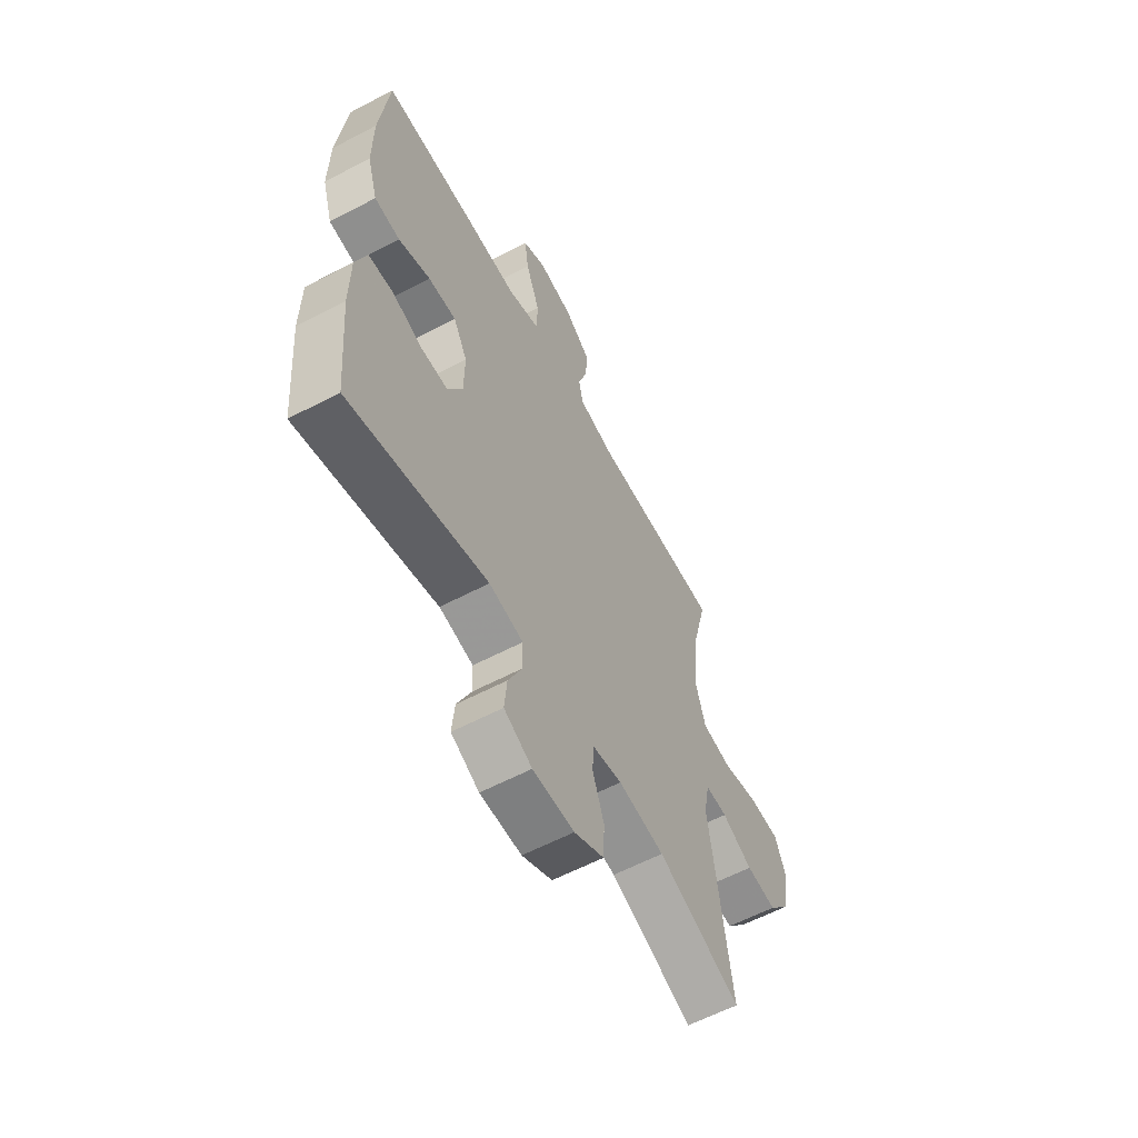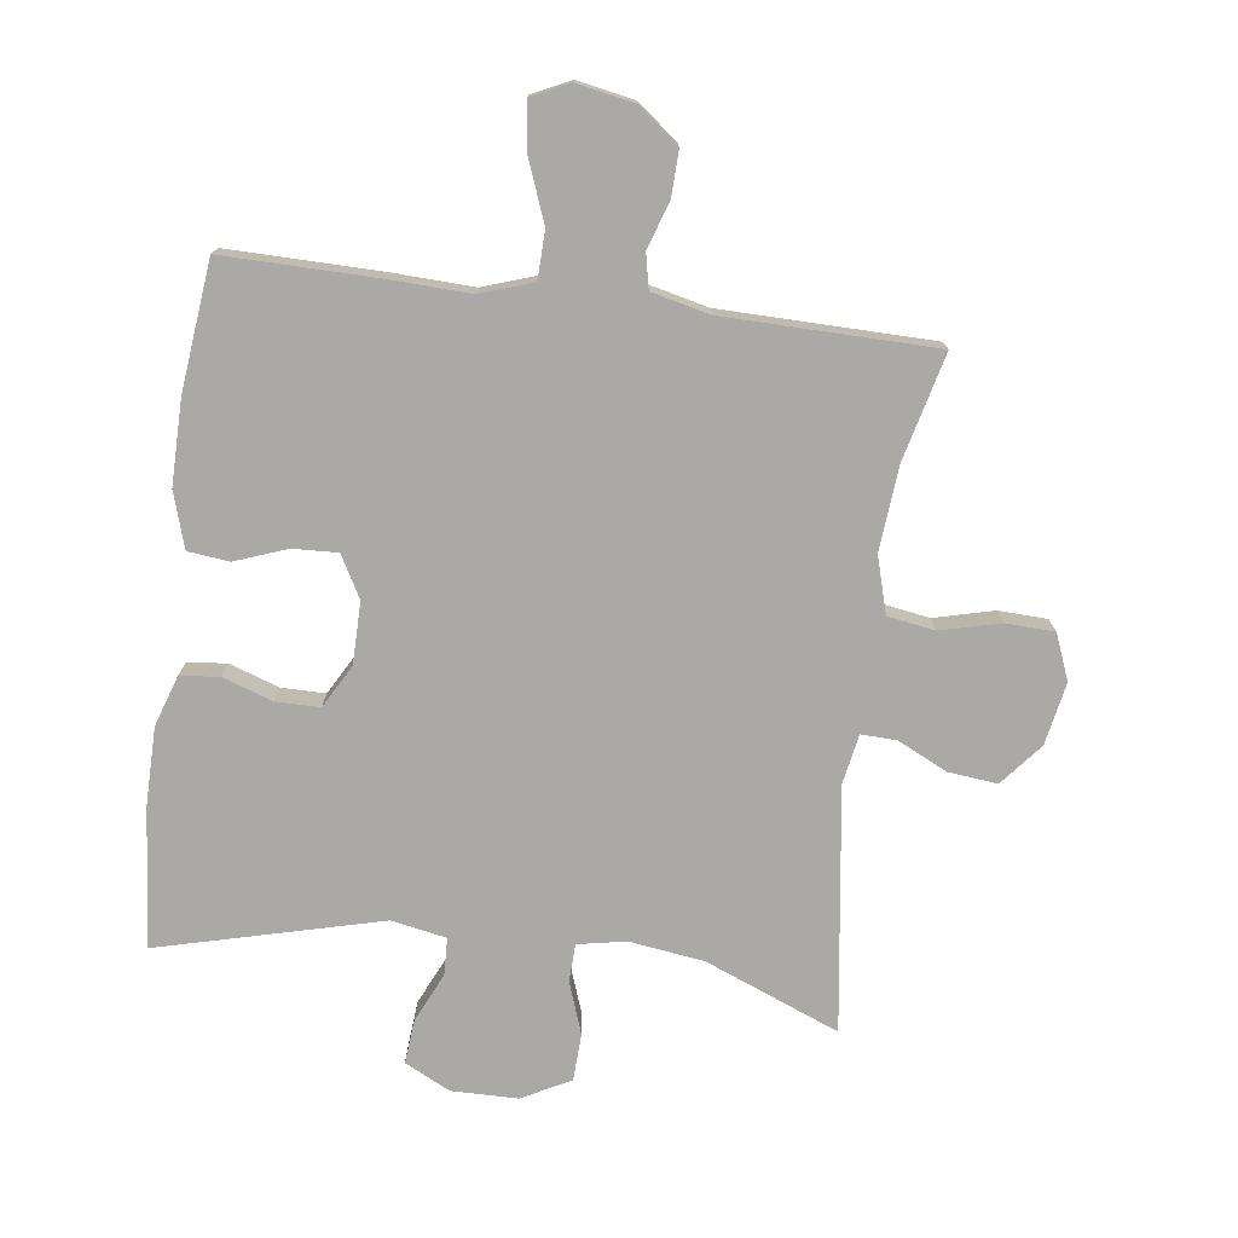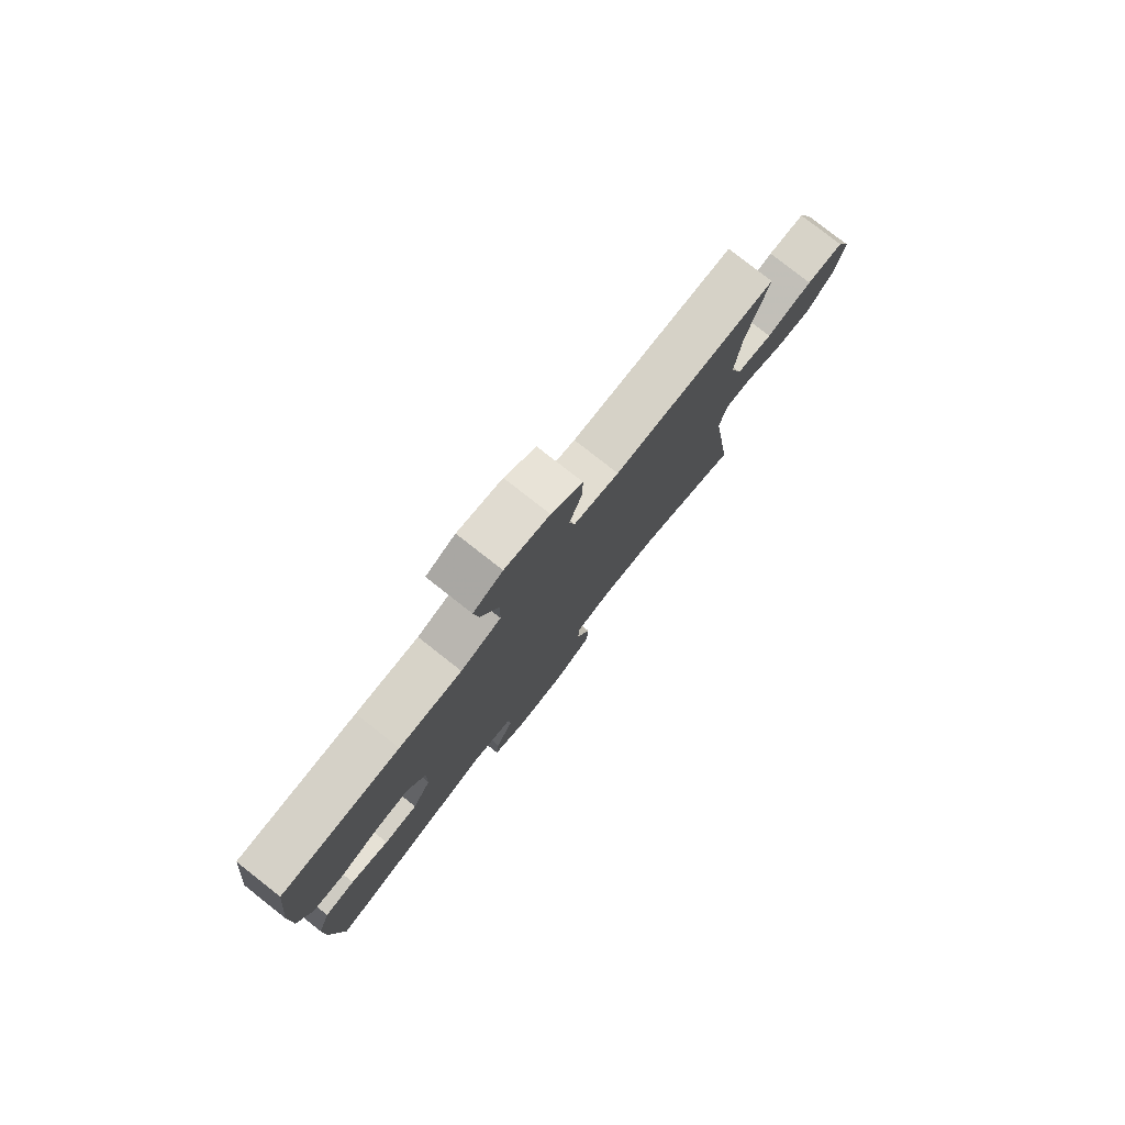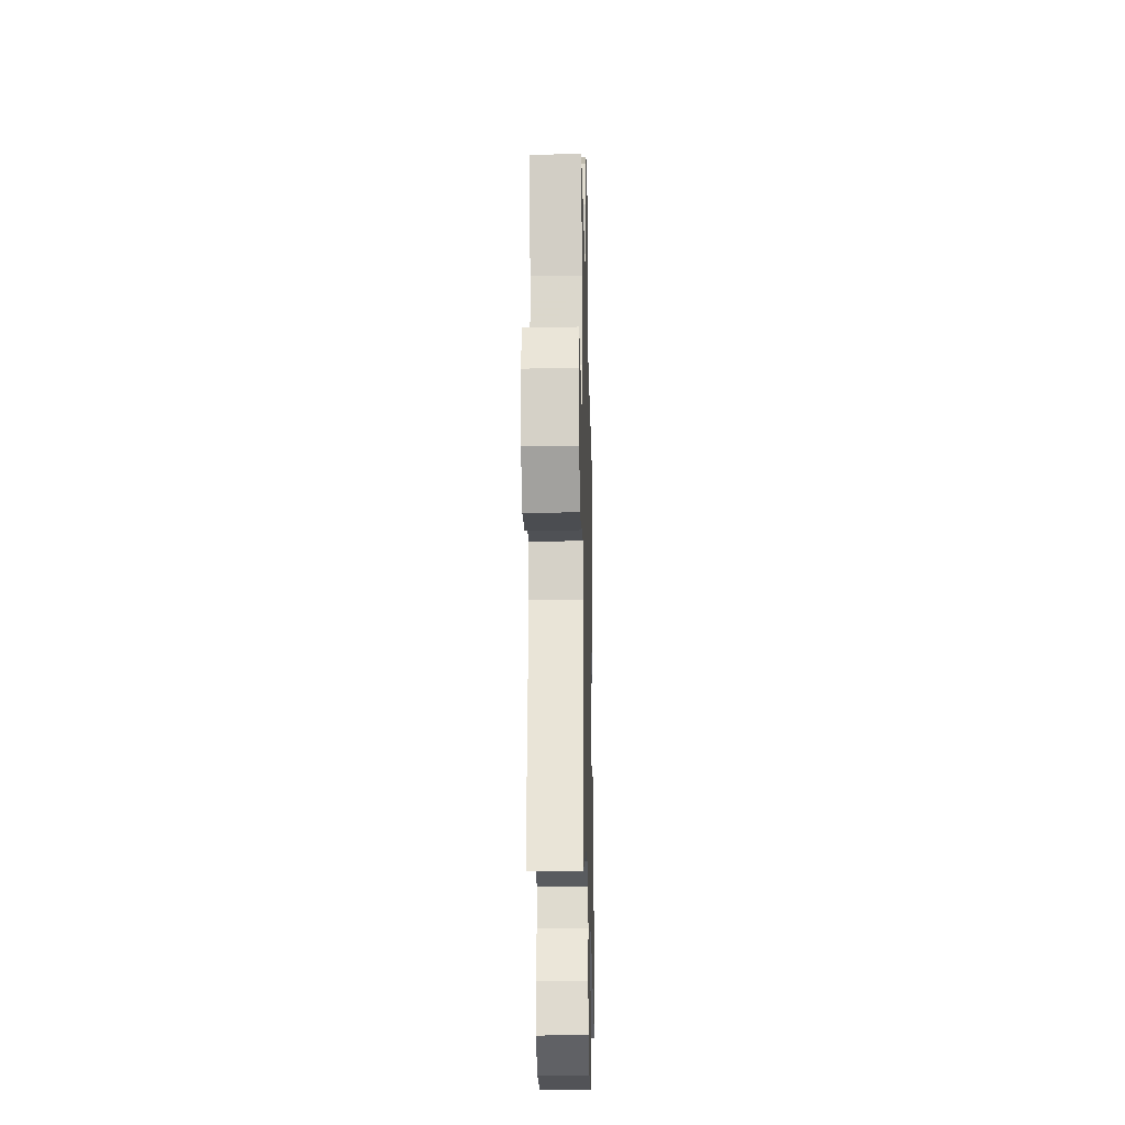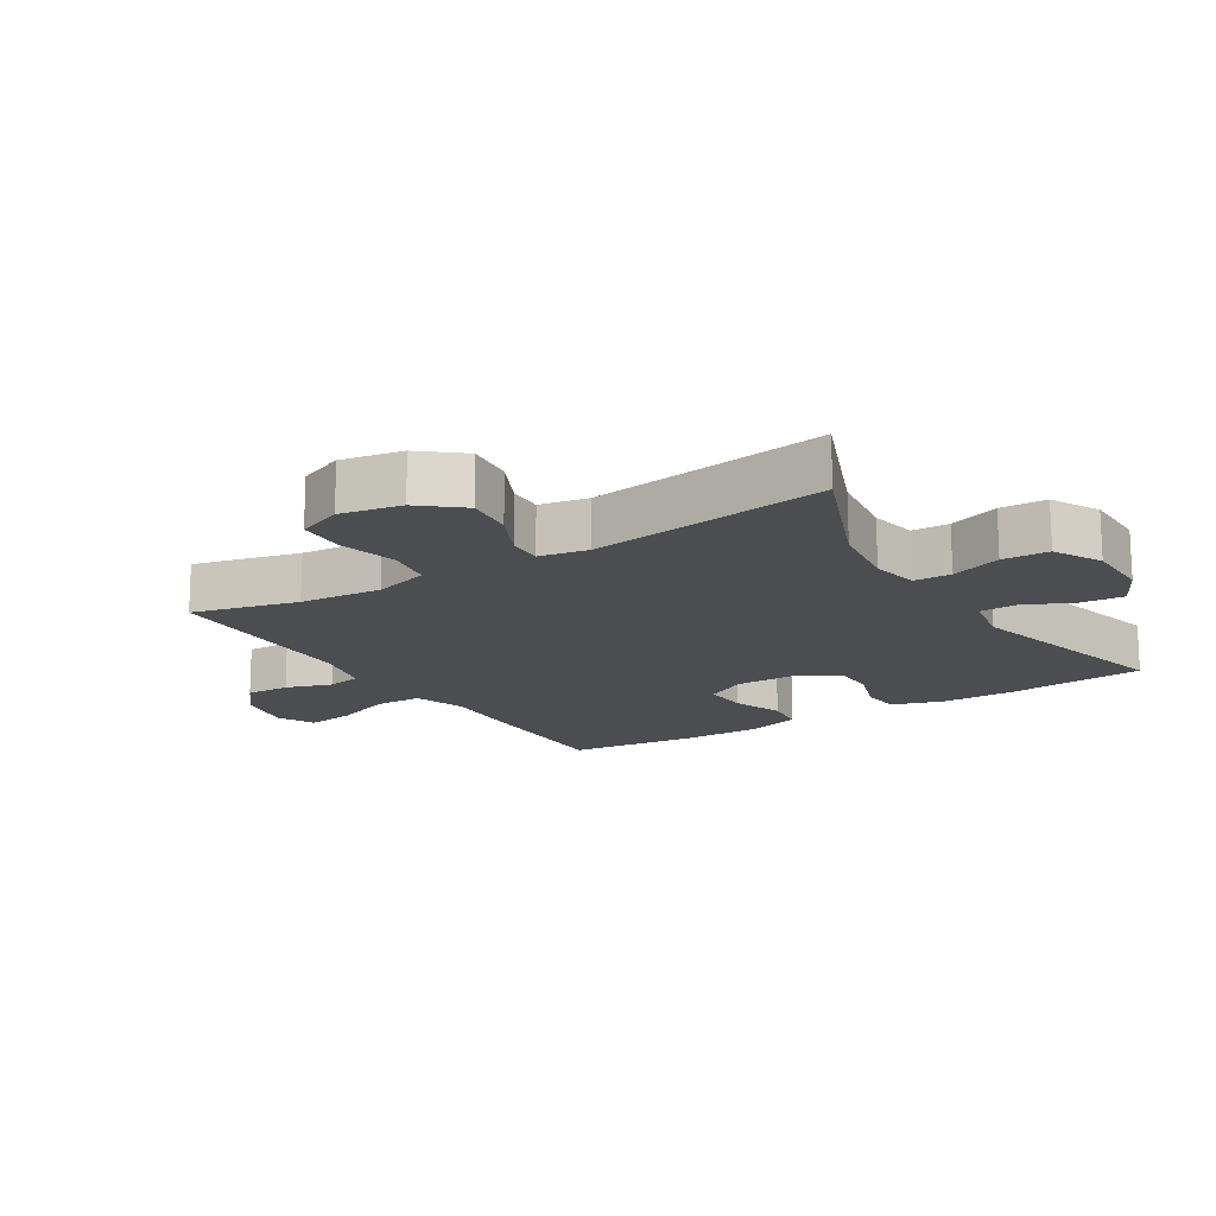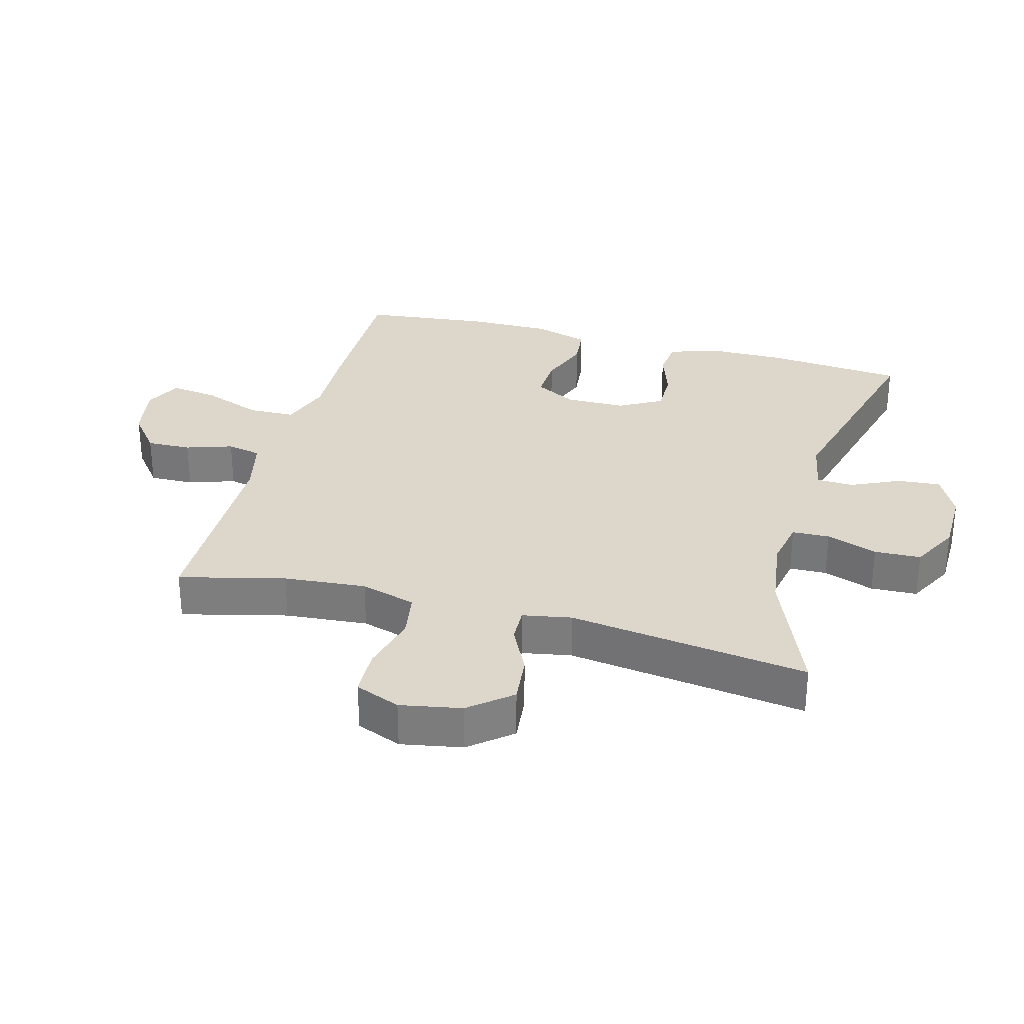
<metadata>
{"format":"obj","ext":"obj","renderer":"f3d","projection":"perspective","resolution":1024,"background":"white","views":[{"elev":-60.1,"azim":-61.7,"up":"+Z"},{"elev":-75.4,"azim":-7.4,"up":"+Y"},{"elev":79.5,"azim":-51.9,"up":"+Z"},{"elev":-21.9,"azim":91.4,"up":"+Z"},{"elev":-16.1,"azim":122.1,"up":"+Y"},{"elev":30.5,"azim":105.3,"up":"+Y"}]}
</metadata>
<code>
v 0.5 0.07 -0.5
v 0.295 0.07 -0.417
v 0.181 0.07 -0.401
v 0.107 0.07 -0.415
v 0.105 0.07 -0.473
v 0.133 0.07 -0.552
v 0.13 0.07 -0.624
v 0.056 0.07 -0.663
v -0.046 0.07 -0.664
v -0.115 0.07 -0.629
v -0.109 0.07 -0.562
v -0.074 0.07 -0.486
v -0.076 0.07 -0.429
v -0.16 0.07 -0.413
v -0.5 0.07 -0.5
v -0.519 0.07 -0.286
v -0.518 0.07 -0.168
v -0.492 0.07 -0.09
v -0.432 0.07 -0.084
v -0.356 0.07 -0.11
v -0.289 0.07 -0.11
v -0.252 0.07 -0.044
v -0.251 0.07 0.05
v -0.286 0.07 0.114
v -0.355 0.07 0.111
v -0.434 0.07 0.082
v -0.497 0.07 0.089
v -0.523 0.07 0.174
v -0.522 0.07 0.302
v -0.5 0.07 0.5
v -0.266 0.07 0.497
v -0.142 0.07 0.492
v -0.062 0.07 0.519
v -0.06 0.07 0.592
v -0.095 0.07 0.684
v -0.105 0.07 0.758
v -0.047 0.07 0.786
v 0.041 0.07 0.769
v 0.103 0.07 0.72
v 0.101 0.07 0.651
v 0.077 0.07 0.579
v 0.088 0.07 0.526
v 0.177 0.07 0.505
v 0.5 0.07 0.5
v 0.459 0.07 0.336
v 0.448 0.07 0.208
v 0.473 0.07 0.122
v 0.545 0.07 0.11
v 0.637 0.07 0.133
v 0.711 0.07 0.13
v 0.739 0.07 0.06
v 0.721 0.07 -0.035
v 0.668 0.07 -0.099
v 0.593 0.07 -0.091
v 0.517 0.07 -0.054
v 0.463 0.07 -0.052
v 0.449 0.07 -0.128
v 0.5 0 -0.5
v 0.295 0 -0.417
v 0.181 0 -0.401
v 0.107 0 -0.415
v 0.105 0 -0.473
v 0.133 0 -0.552
v 0.13 0 -0.624
v 0.056 0 -0.663
v -0.046 0 -0.664
v -0.115 0 -0.629
v -0.109 0 -0.562
v -0.074 0 -0.486
v -0.076 0 -0.429
v -0.16 0 -0.413
v -0.5 0 -0.5
v -0.519 0 -0.286
v -0.518 0 -0.168
v -0.492 0 -0.09
v -0.432 0 -0.084
v -0.356 0 -0.11
v -0.289 0 -0.11
v -0.252 0 -0.044
v -0.251 0 0.05
v -0.286 0 0.114
v -0.355 0 0.111
v -0.434 0 0.082
v -0.497 0 0.089
v -0.523 0 0.174
v -0.522 0 0.302
v -0.5 0 0.5
v -0.266 0 0.497
v -0.142 0 0.492
v -0.062 0 0.519
v -0.06 0 0.592
v -0.095 0 0.684
v -0.105 0 0.758
v -0.047 0 0.786
v 0.041 0 0.769
v 0.103 0 0.72
v 0.101 0 0.651
v 0.077 0 0.579
v 0.088 0 0.526
v 0.177 0 0.505
v 0.5 0 0.5
v 0.459 0 0.336
v 0.448 0 0.208
v 0.473 0 0.122
v 0.545 0 0.11
v 0.637 0 0.133
v 0.711 0 0.13
v 0.739 0 0.06
v 0.721 0 -0.035
v 0.668 0 -0.099
v 0.593 0 -0.091
v 0.517 0 -0.054
v 0.463 0 -0.052
v 0.449 0 -0.128
f 53 54 55
f 52 53 55
f 51 52 55
f 50 51 55
f 49 50 55
f 48 49 55
f 47 48 55 56
f 46 47 56 57
f 43 44 45
f 42 43 45 46
f 39 40 41
f 38 39 41
f 37 38 41
f 36 37 41
f 35 36 41
f 34 35 41
f 33 34 41 42
f 42 46 57
f 33 42 57
f 32 33 57
f 30 31 32
f 29 30 32
f 28 29 32
f 27 28 32
f 26 27 32
f 25 26 32
f 18 19 20
f 17 18 20
f 16 17 20
f 15 16 20
f 14 15 20
f 13 14 20 21
f 10 11 12
f 9 10 12
f 8 9 12
f 7 8 12
f 6 7 12
f 5 6 12
f 4 5 12 13
f 13 21 22
f 4 13 22
f 3 4 22
f 57 1 2
f 3 22 23
f 2 3 23
f 57 2 23
f 32 57 23
f 24 25 32
f 23 24 32
f 112 111 110
f 112 110 109
f 112 109 108
f 112 108 107
f 112 107 106
f 112 106 105
f 113 112 105 104
f 114 113 104 103
f 102 101 100
f 103 102 100 99
f 98 97 96
f 98 96 95
f 98 95 94
f 98 94 93
f 98 93 92
f 98 92 91
f 99 98 91 90
f 114 103 99
f 114 99 90
f 114 90 89
f 89 88 87
f 89 87 86
f 89 86 85
f 89 85 84
f 89 84 83
f 89 83 82
f 77 76 75
f 77 75 74
f 77 74 73
f 77 73 72
f 77 72 71
f 78 77 71 70
f 69 68 67
f 69 67 66
f 69 66 65
f 69 65 64
f 69 64 63
f 69 63 62
f 70 69 62 61
f 79 78 70
f 79 70 61
f 79 61 60
f 59 58 114
f 80 79 60
f 80 60 59
f 80 59 114
f 80 114 89
f 89 82 81
f 89 81 80
f 1 58 59 2
f 2 59 60 3
f 3 60 61 4
f 4 61 62 5
f 5 62 63 6
f 6 63 64 7
f 7 64 65 8
f 8 65 66 9
f 9 66 67 10
f 10 67 68 11
f 11 68 69 12
f 12 69 70 13
f 13 70 71 14
f 14 71 72 15
f 15 72 73 16
f 16 73 74 17
f 17 74 75 18
f 18 75 76 19
f 19 76 77 20
f 20 77 78 21
f 21 78 79 22
f 22 79 80 23
f 23 80 81 24
f 24 81 82 25
f 25 82 83 26
f 26 83 84 27
f 27 84 85 28
f 28 85 86 29
f 29 86 87 30
f 30 87 88 31
f 31 88 89 32
f 32 89 90 33
f 33 90 91 34
f 34 91 92 35
f 35 92 93 36
f 36 93 94 37
f 37 94 95 38
f 38 95 96 39
f 39 96 97 40
f 40 97 98 41
f 41 98 99 42
f 42 99 100 43
f 43 100 101 44
f 44 101 102 45
f 45 102 103 46
f 46 103 104 47
f 47 104 105 48
f 48 105 106 49
f 49 106 107 50
f 50 107 108 51
f 51 108 109 52
f 52 109 110 53
f 53 110 111 54
f 54 111 112 55
f 55 112 113 56
f 56 113 114 57
f 57 114 58 1

</code>
